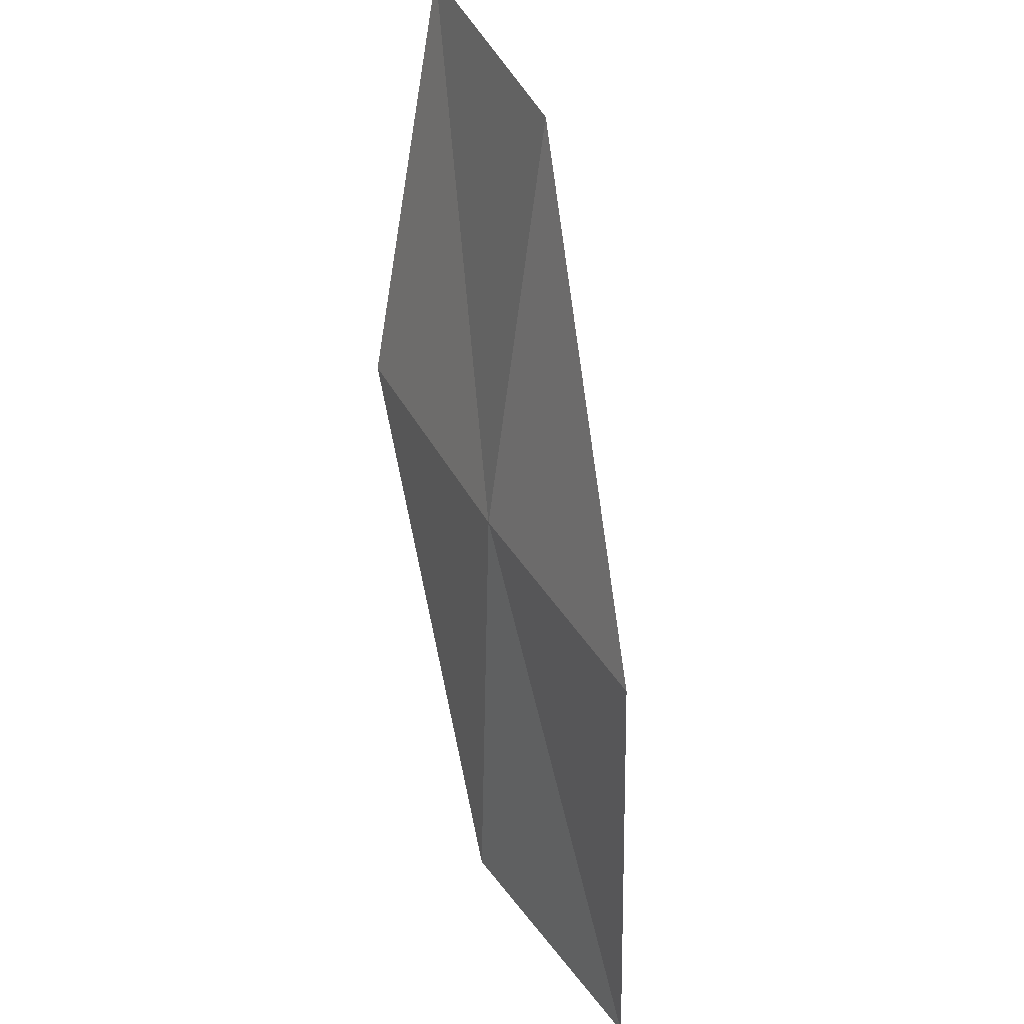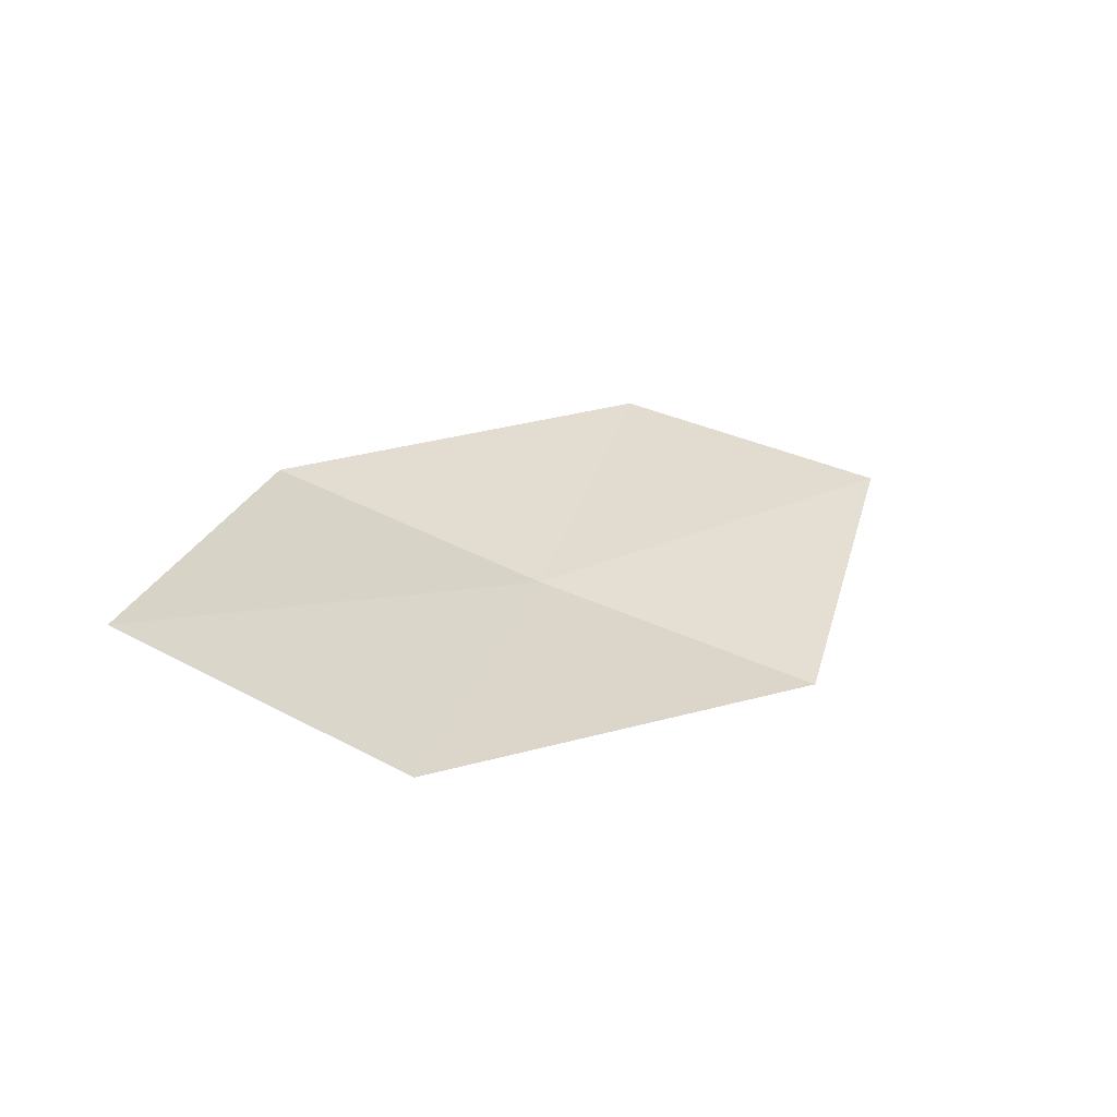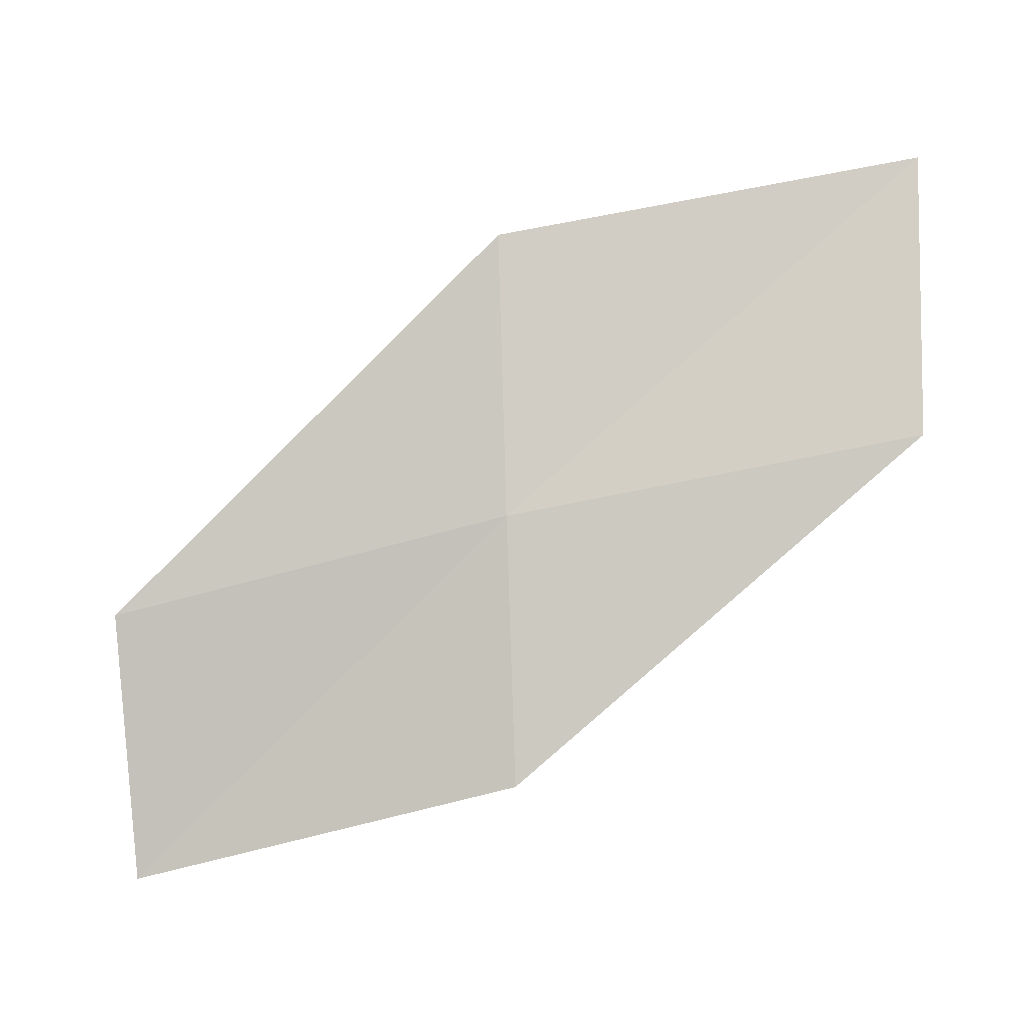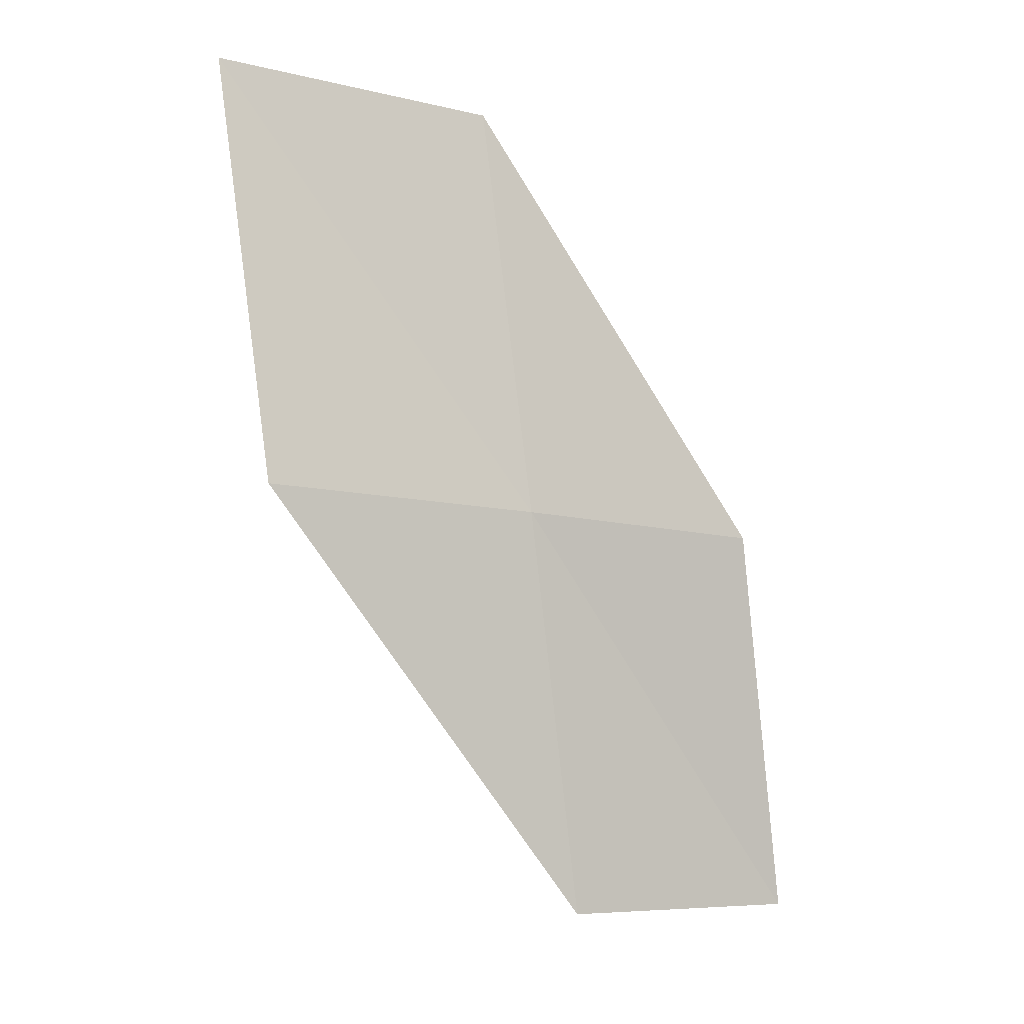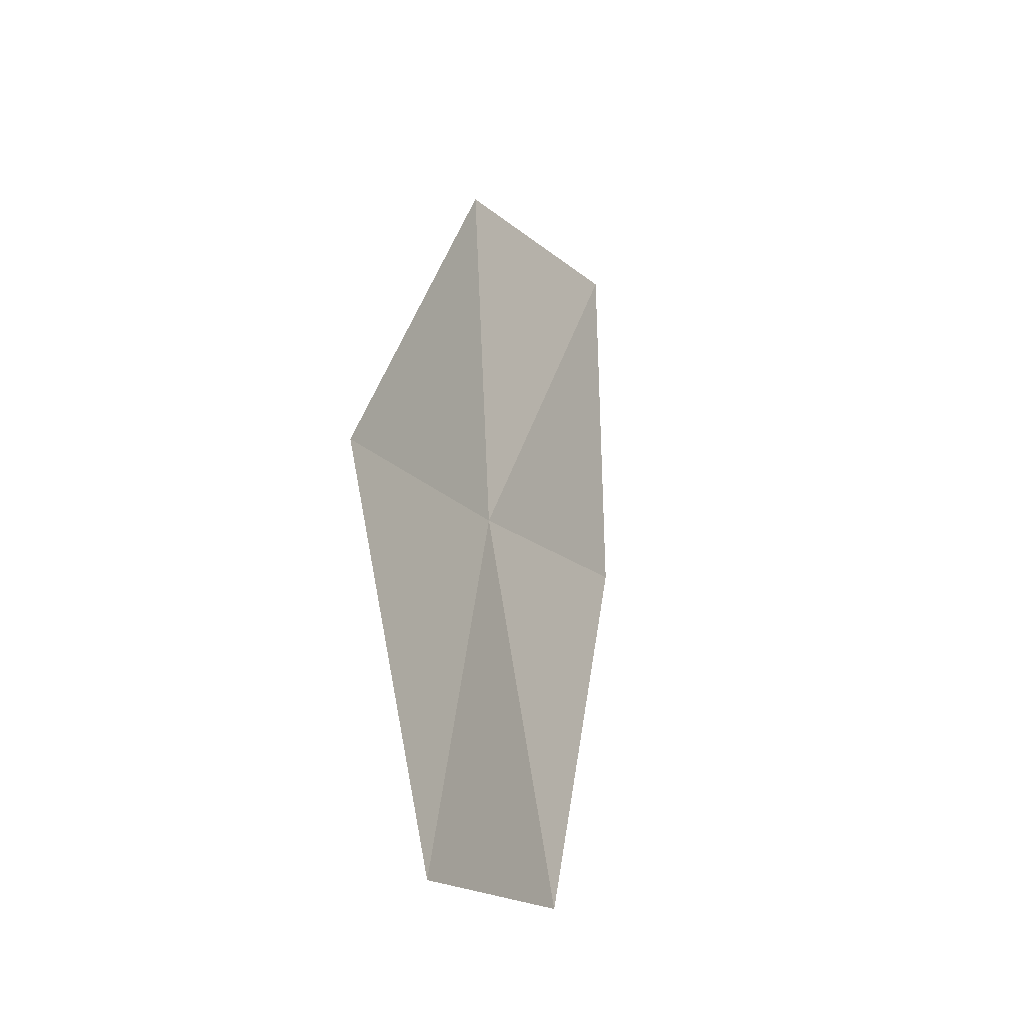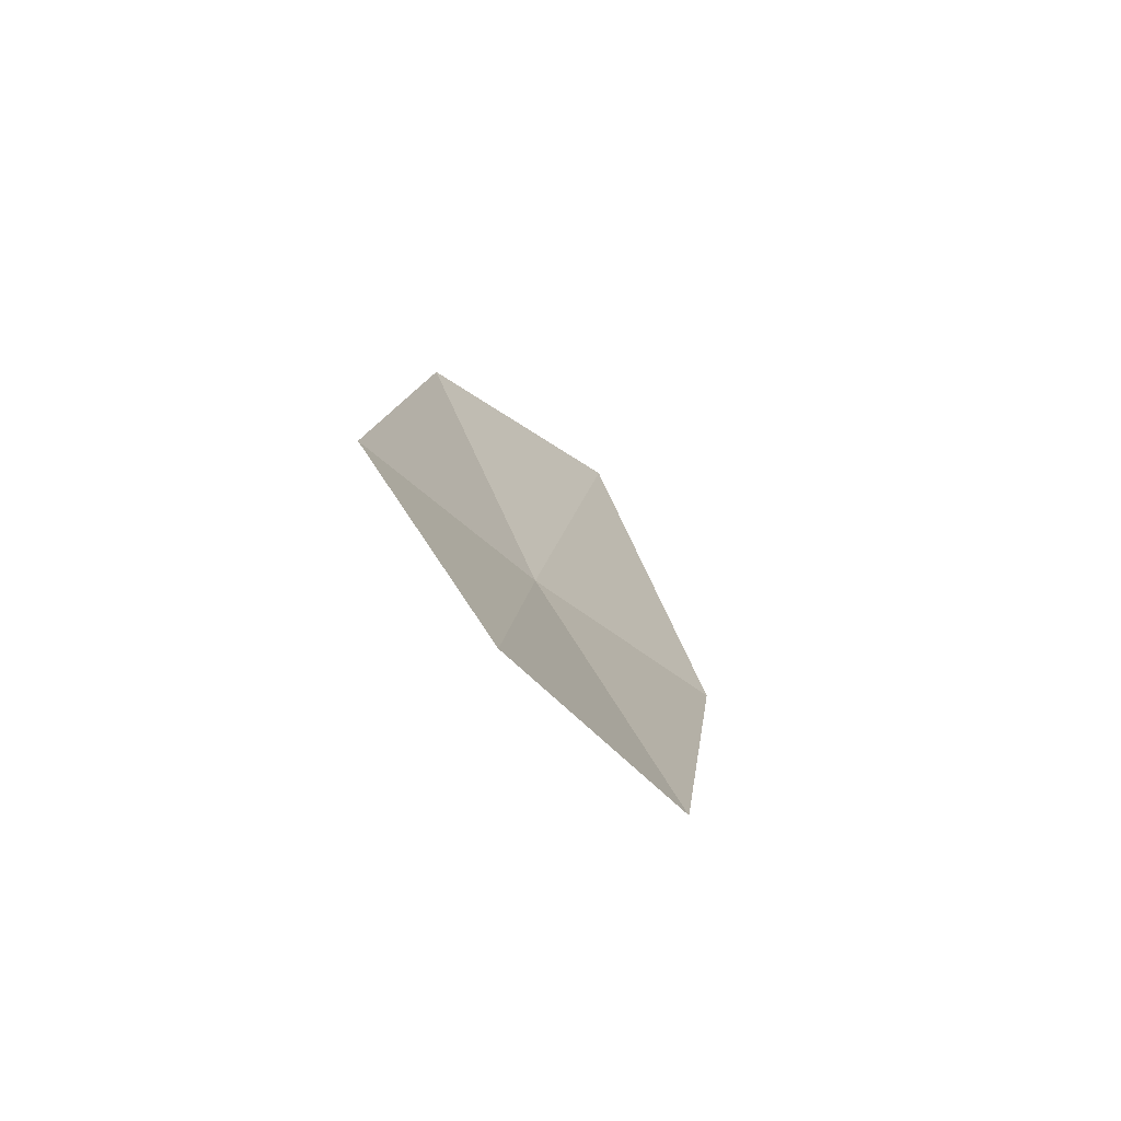
<metadata>
{"format":"obj","ext":"obj","renderer":"f3d","projection":"perspective","resolution":1024,"background":"white","views":[{"elev":-55.2,"azim":123.7,"up":"+Z"},{"elev":-13.7,"azim":-83.0,"up":"+Y"},{"elev":-33.2,"azim":49.0,"up":"+Z"},{"elev":-55.0,"azim":88.4,"up":"+Y"},{"elev":67.2,"azim":122.6,"up":"+Z"},{"elev":-8.9,"azim":-121.2,"up":"+Y"}]}
</metadata>
<code>
v 15.86 -15.7 4.511
v 14.03 -16.97 4.205
v 13.54 -16.38 2.974
v 15.35 -15.19 3.243
v 16.34 -16.18 5.908
v 17.55 -14.21 4.831
v 18.03 -14.6 6.26
f 1 3 2
f 1 4 3
f 1 2 5
f 1 6 4
f 1 5 7
f 1 7 6

</code>
